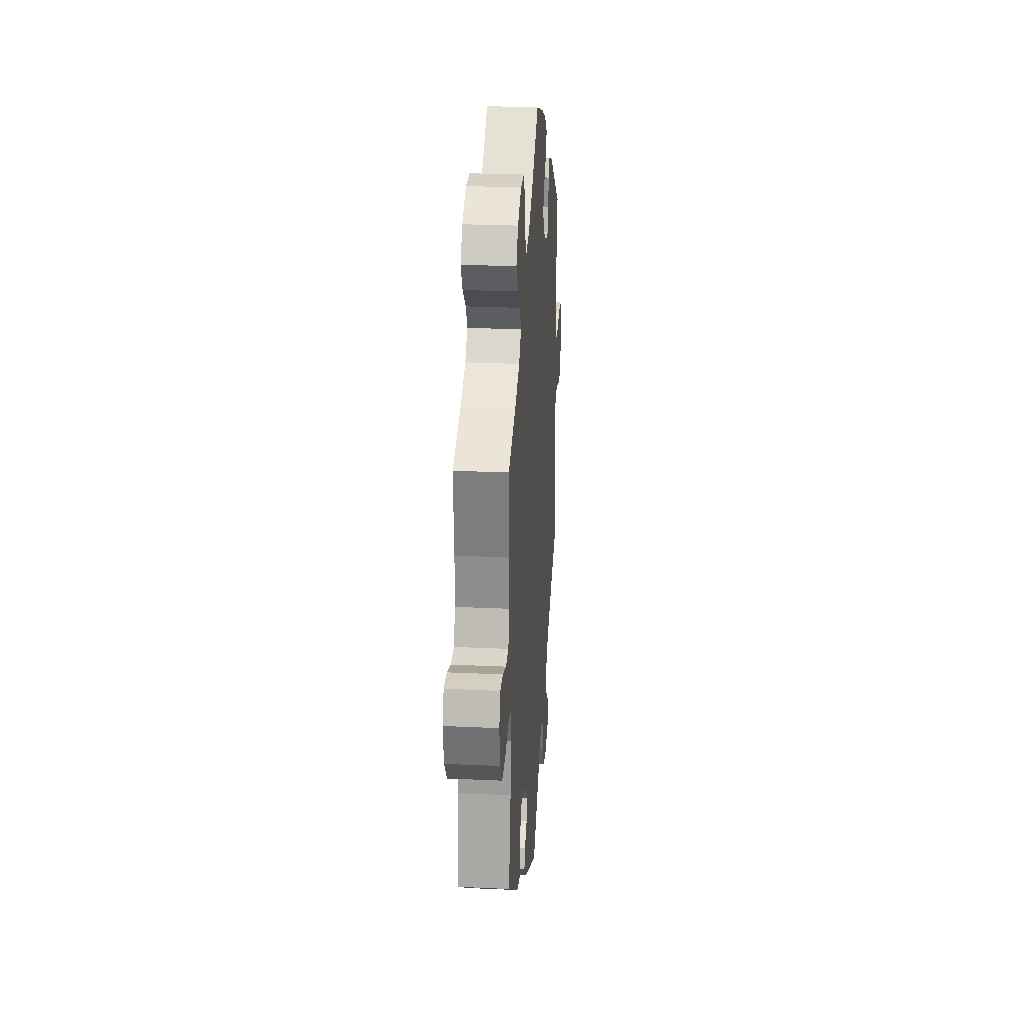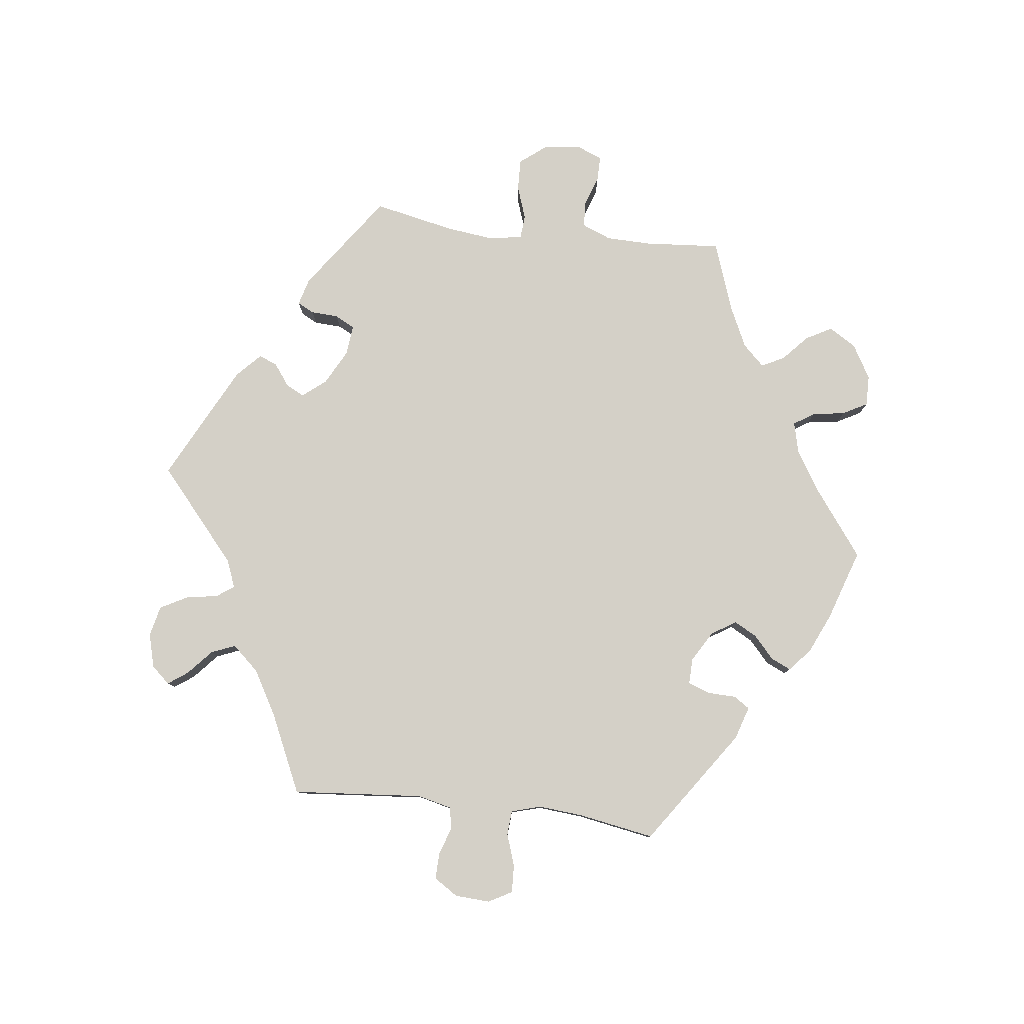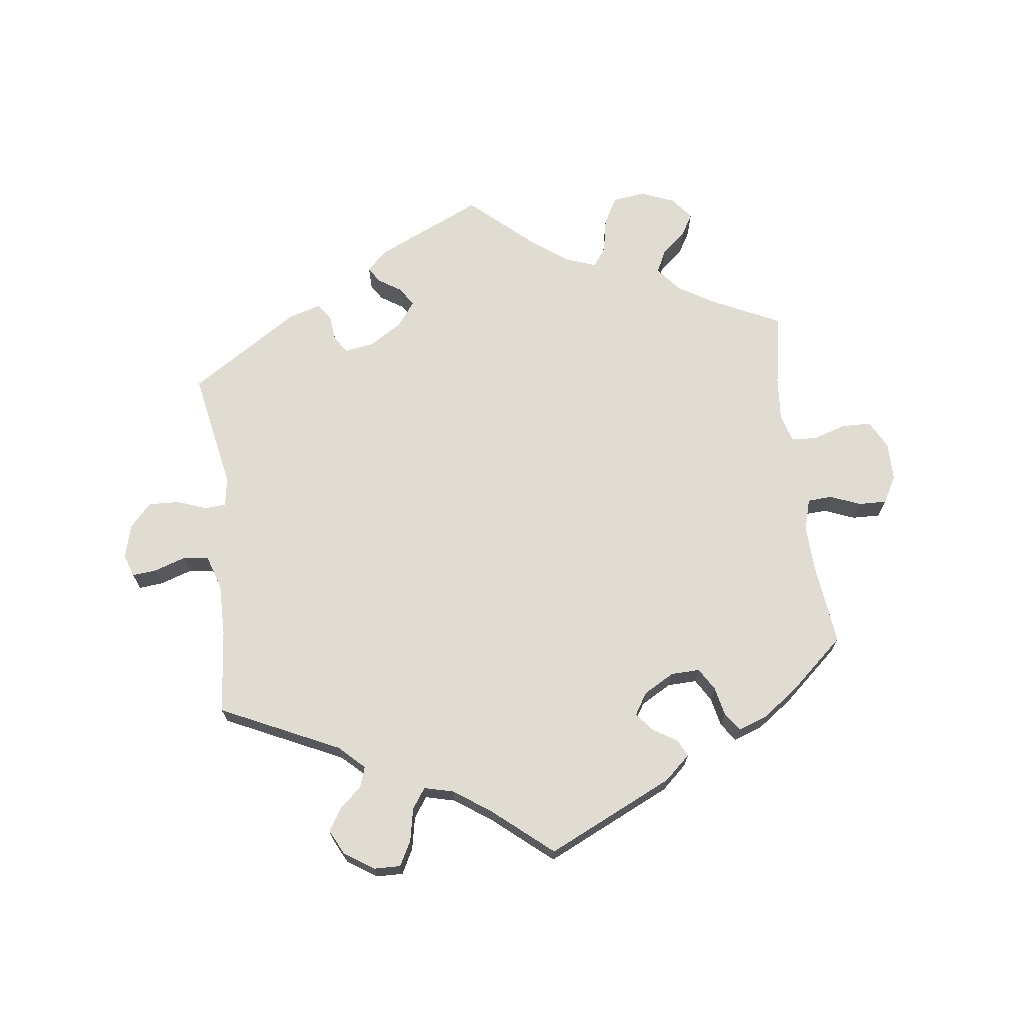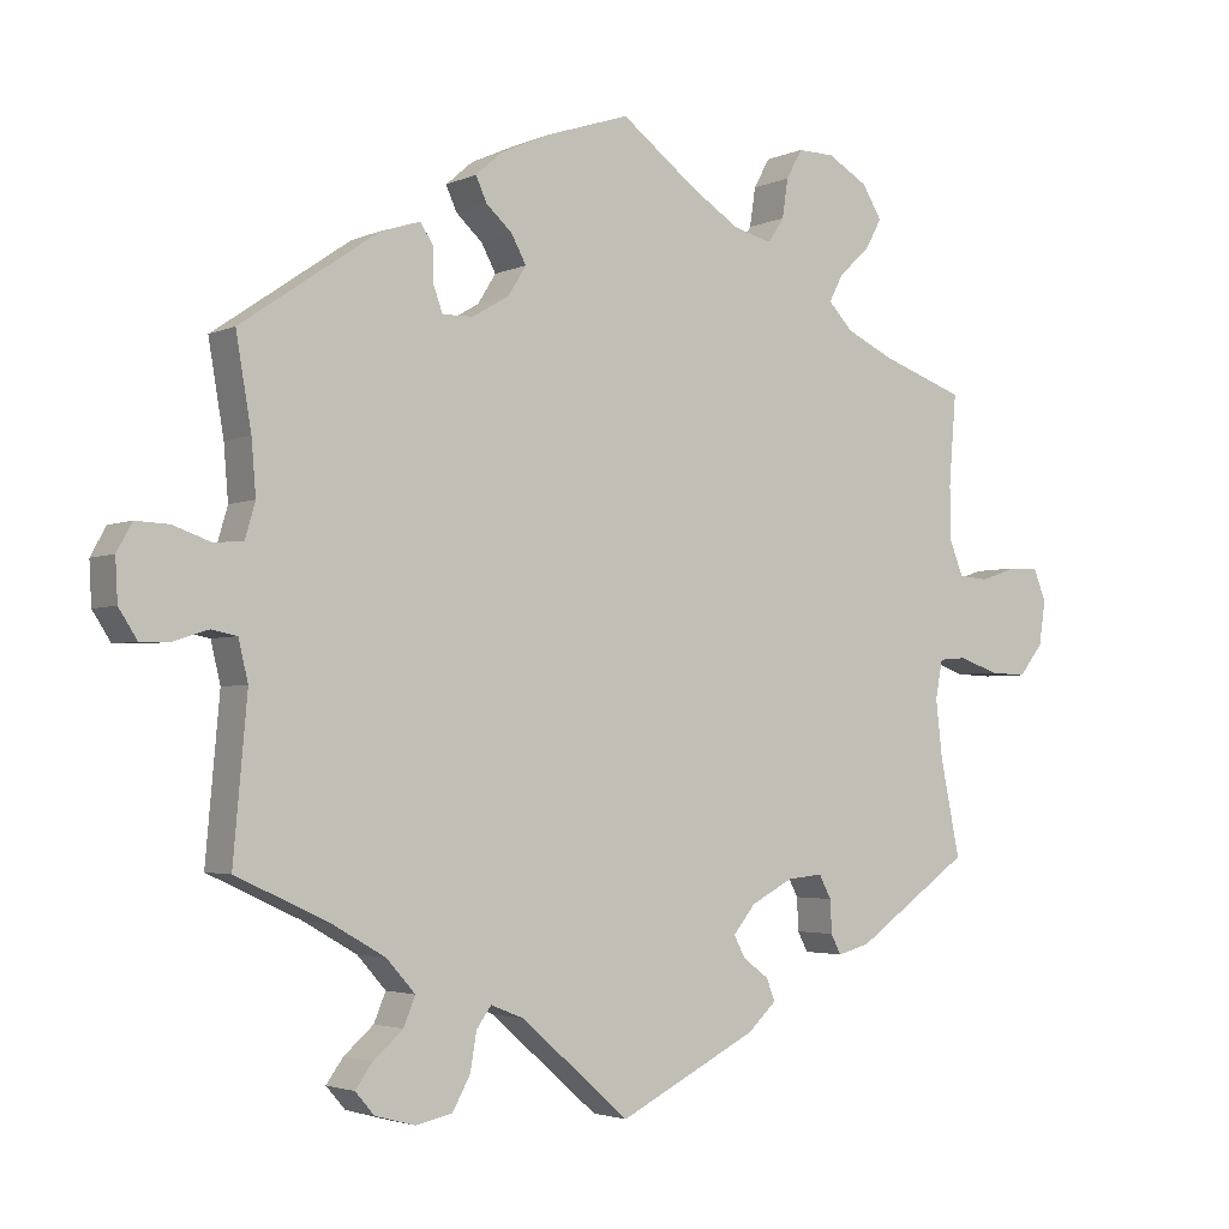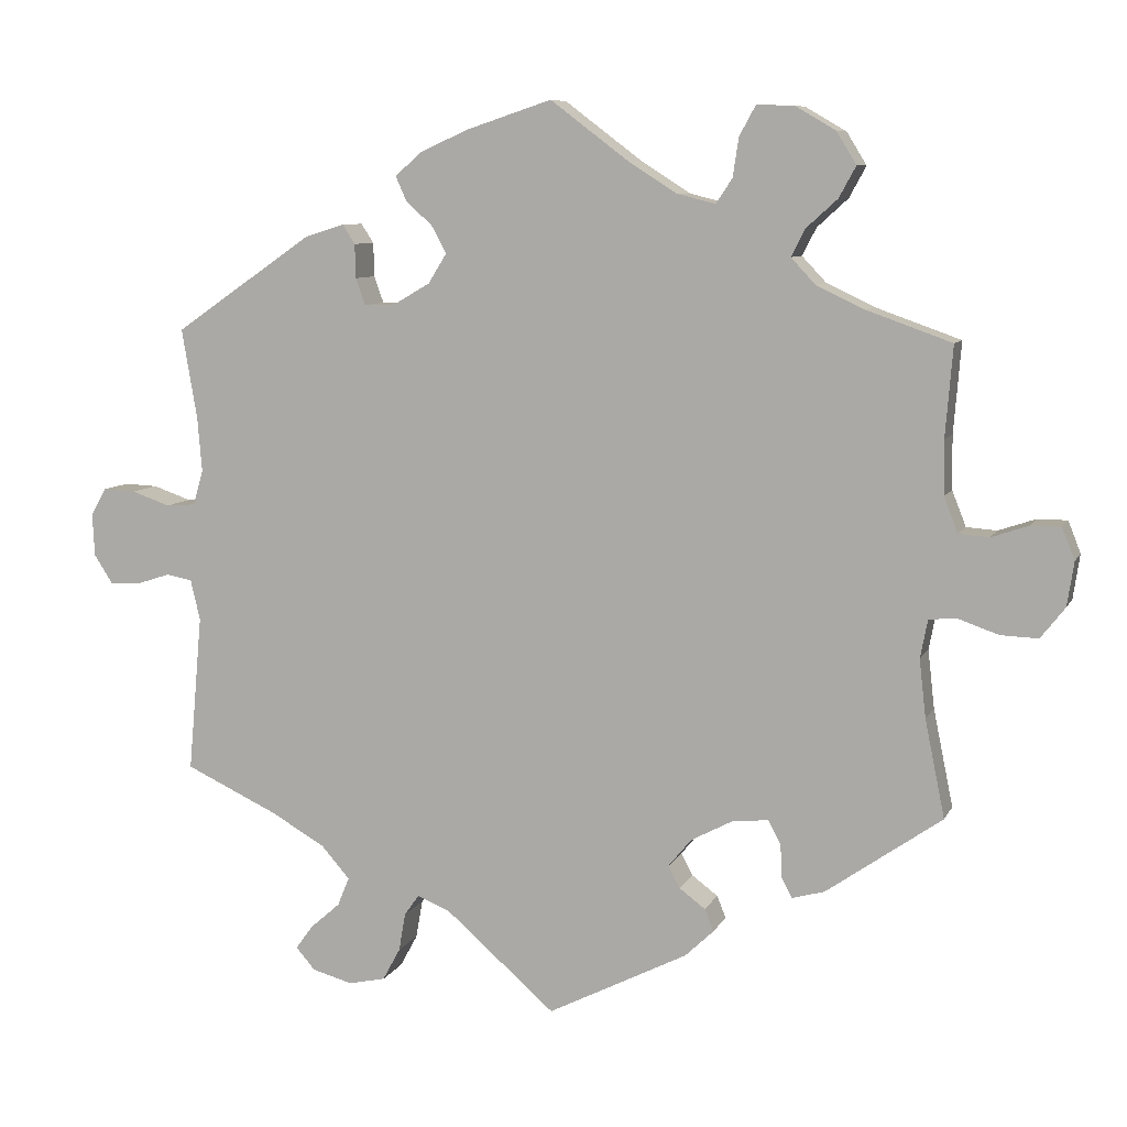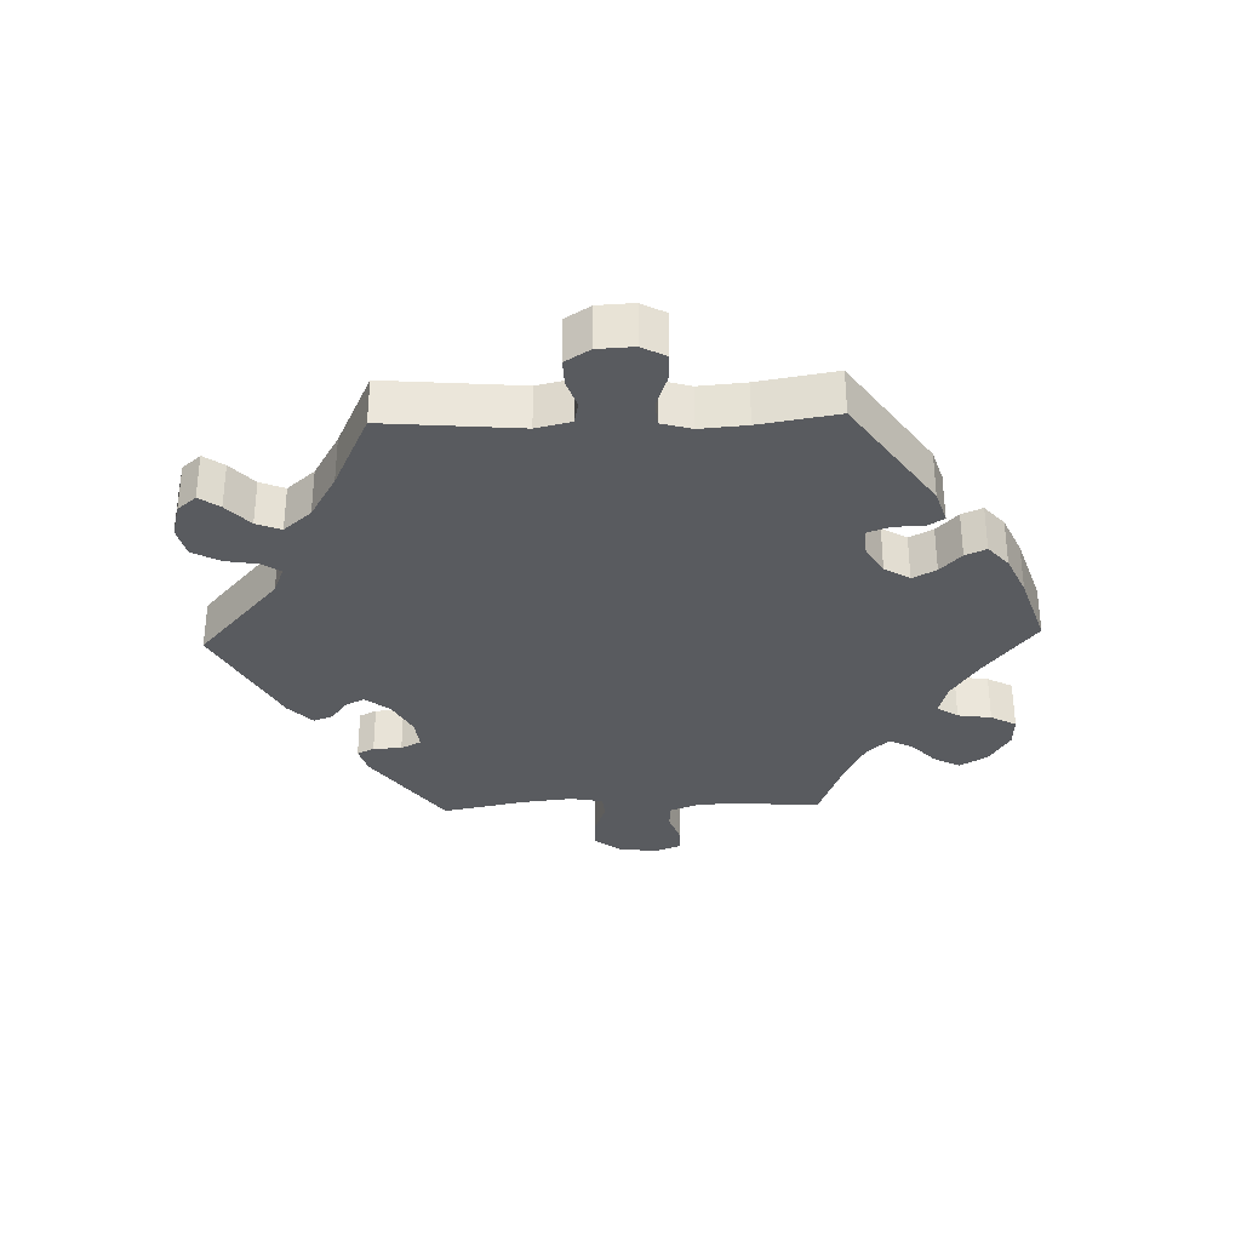
<metadata>
{"format":"obj","ext":"obj","renderer":"f3d","projection":"perspective","resolution":1024,"background":"white","views":[{"elev":25.7,"azim":94.2,"up":"+Z"},{"elev":79.9,"azim":-82.9,"up":"+Y"},{"elev":69.2,"azim":-66.8,"up":"+Y"},{"elev":-3.0,"azim":-34.2,"up":"+Z"},{"elev":8.2,"azim":17.0,"up":"+Z"},{"elev":-32.3,"azim":-88.1,"up":"+Y"}]}
</metadata>
<code>
v 0.51 0.07 -0.178
v -0.247 0.07 -0.596
v 0.687 0.07 -0.023
v 0.547 0.07 0.066
v -0.278 0.07 0.43
v -0.566 0.07 -0.035
v 0.603 0.07 -0.063
v 0.527 0.07 0.187
v -0.654 0.07 -0.051
v 0.638 0.07 0.08
v 0 0.07 -0.62
v 0.343 0.07 0.454
v -0.518 0.07 -0.097
v -0.531 0.07 -0.042
v -0.223 0.07 -0.552
v 0.679 0.07 0.08
v 0 0.07 0.62
v 0.324 0.07 0.417
v 0.326 0.07 0.61
v 0.549 0.07 -0.044
v 0.408 0.07 0.534
v -0.167 0.07 0.455
v -0.41 0.07 -0.369
v -0.352 0.07 -0.592
v 0.501 0.07 -0.099
v 0.381 0.07 0.578
v -0.222 0.07 0.349
v -0.612 0.07 -0.05
v 0.229 0.07 -0.487
v -0.516 0.07 0.187
v -0.661 0.07 0.083
v -0.314 0.07 -0.494
v 0.166 0.07 -0.401
v 0.696 0.07 0.037
v 0.336 0.07 -0.432
v 0.224 0.07 0.485
v 0.217 0.07 -0.457
v -0.116 0.07 0.582
v -0.295 0.07 0.456
v -0.181 0.07 0.553
v 0.303 0.07 -0.328
v -0.524 0.07 0.066
v 0.38 0.07 -0.42
v -0.147 0.07 0.418
v -0.355 0.07 -0.53
v -0.214 0.07 -0.5
v -0.194 0.07 -0.472
v 0.246 0.07 0.518
v 0.654 0.07 -0.065
v -0.349 0.07 0.439
v 0.537 0.07 -0.31
v 0.588 0.07 0.063
v 0.322 0.07 -0.405
v -0.564 0.07 0.063
v -0.149 0.07 -0.49
v 0.537 0.07 0.31
v 0.422 0.07 0.351
v -0.682 0.07 0.045
v -0.679 0.07 -0.012
v -0.337 0.07 -0.411
v -0.297 0.07 -0.607
v -0.218 0.07 0.521
v -0.203 0.07 0.488
v 0.357 0.07 0.382
v -0.264 0.07 0.348
v -0.277 0.07 0.384
v -0.378 0.07 -0.562
v 0.276 0.07 0.611
v -0.537 0.07 -0.31
v 0.528 0.07 0.114
v 0.385 0.07 0.492
v -0.298 0.07 -0.455
v 0.182 0.07 -0.431
v 0.172 0.07 0.498
v -0.616 0.07 0.081
v 0.32 0.07 -0.36
v 0.254 0.07 0.571
v -0.537 0.07 0.31
v -0.172 0.07 0.378
v -0.51 0.07 0.114
v 0.254 0.07 -0.333
v 0.19 0.07 -0.524
v 0.106 0.07 0.54
v 0.511 0.07 -0.047
v 0.197 0.07 -0.363
v 0.51 -0 -0.178
v -0.247 -0 -0.596
v 0.687 -0 -0.023
v 0.547 -0 0.066
v -0.278 -0 0.43
v -0.566 -0 -0.035
v 0.603 -0 -0.063
v 0.527 -0 0.187
v -0.654 -0 -0.051
v 0.638 -0 0.08
v 0 -0 -0.62
v 0.343 -0 0.454
v -0.518 -0 -0.097
v -0.531 -0 -0.042
v -0.223 -0 -0.552
v 0.679 -0 0.08
v 0 -0 0.62
v 0.324 -0 0.417
v 0.326 -0 0.61
v 0.549 -0 -0.044
v 0.408 -0 0.534
v -0.167 -0 0.455
v -0.41 -0 -0.369
v -0.352 -0 -0.592
v 0.501 -0 -0.099
v 0.381 -0 0.578
v -0.222 -0 0.349
v -0.612 -0 -0.05
v 0.229 -0 -0.487
v -0.516 -0 0.187
v -0.661 -0 0.083
v -0.314 -0 -0.494
v 0.166 -0 -0.401
v 0.696 -0 0.037
v 0.336 -0 -0.432
v 0.224 -0 0.485
v 0.217 -0 -0.457
v -0.116 -0 0.582
v -0.295 -0 0.456
v -0.181 -0 0.553
v 0.303 -0 -0.328
v -0.524 -0 0.066
v 0.38 -0 -0.42
v -0.147 -0 0.418
v -0.355 -0 -0.53
v -0.214 -0 -0.5
v -0.194 -0 -0.472
v 0.246 -0 0.518
v 0.654 -0 -0.065
v -0.349 -0 0.439
v 0.537 -0 -0.31
v 0.588 -0 0.063
v 0.322 -0 -0.405
v -0.564 -0 0.063
v -0.149 -0 -0.49
v 0.537 -0 0.31
v 0.422 -0 0.351
v -0.682 -0 0.045
v -0.679 -0 -0.012
v -0.337 -0 -0.411
v -0.297 -0 -0.607
v -0.218 -0 0.521
v -0.203 -0 0.488
v 0.357 -0 0.382
v -0.264 -0 0.348
v -0.277 -0 0.384
v -0.378 -0 -0.562
v 0.276 -0 0.611
v -0.537 -0 -0.31
v 0.528 -0 0.114
v 0.385 -0 0.492
v -0.298 -0 -0.455
v 0.182 -0 -0.431
v 0.172 -0 0.498
v -0.616 -0 0.081
v 0.32 -0 -0.36
v 0.254 -0 0.571
v -0.537 -0 0.31
v -0.172 -0 0.378
v -0.51 -0 0.114
v 0.254 -0 -0.333
v 0.19 -0 -0.524
v 0.106 -0 0.54
v 0.511 -0 -0.047
v 0.197 -0 -0.363
f 57 56 8
f 64 57 8 70
f 18 64 70 4
f 26 21 71 12
f 26 12 18
f 19 26 18
f 48 77 68 19
f 36 48 19 18
f 74 36 18 4
f 40 38 17 83
f 40 83 74 4
f 22 63 62 40
f 44 22 40 4
f 50 39 5 66
f 30 78 50 66
f 80 30 66 65
f 42 80 65 27
f 58 31 75 54
f 58 54 42
f 59 58 42
f 6 28 9 59
f 14 6 59 42
f 13 14 42 27
f 23 69 13 27
f 24 67 45 32
f 24 32 72
f 61 24 72
f 46 15 2 61
f 47 46 61 72
f 29 82 11 55
f 73 37 29 55
f 33 73 55 47
f 85 33 47 72
f 43 35 53 76
f 1 51 43 76
f 25 1 76 41
f 84 25 41 81
f 3 49 7 20
f 3 20 84
f 34 3 84
f 52 10 16 34
f 4 52 34 84
f 79 44 4 84
f 60 23 27 79
f 85 72 60 79
f 84 81 85 79
f 93 141 142
f 155 93 142 149
f 89 155 149 103
f 97 156 106 111
f 103 97 111
f 103 111 104
f 104 153 162 133
f 103 104 133 121
f 89 103 121 159
f 168 102 123 125
f 89 159 168 125
f 125 147 148 107
f 89 125 107 129
f 151 90 124 135
f 151 135 163 115
f 150 151 115 165
f 112 150 165 127
f 139 160 116 143
f 127 139 143
f 127 143 144
f 144 94 113 91
f 127 144 91 99
f 112 127 99 98
f 112 98 154 108
f 117 130 152 109
f 157 117 109
f 157 109 146
f 146 87 100 131
f 157 146 131 132
f 140 96 167 114
f 140 114 122 158
f 132 140 158 118
f 157 132 118 170
f 161 138 120 128
f 161 128 136 86
f 126 161 86 110
f 166 126 110 169
f 105 92 134 88
f 169 105 88
f 169 88 119
f 119 101 95 137
f 169 119 137 89
f 169 89 129 164
f 164 112 108 145
f 164 145 157 170
f 164 170 166 169
f 8 93 155 70
f 70 155 89 4
f 4 89 137 52
f 52 137 95 10
f 10 95 101 16
f 16 101 119 34
f 34 119 88 3
f 3 88 134 49
f 49 134 92 7
f 7 92 105 20
f 20 105 169 84
f 84 169 110 25
f 25 110 86 1
f 1 86 136 51
f 51 136 128 43
f 43 128 120 35
f 35 120 138 53
f 53 138 161 76
f 76 161 126 41
f 41 126 166 81
f 81 166 170 85
f 85 170 118 33
f 33 118 158 73
f 73 158 122 37
f 37 122 114 29
f 29 114 167 82
f 82 167 96 11
f 11 96 140 55
f 55 140 132 47
f 47 132 131 46
f 46 131 100 15
f 15 100 87 2
f 2 87 146 61
f 61 146 109 24
f 24 109 152 67
f 67 152 130 45
f 45 130 117 32
f 32 117 157 72
f 72 157 145 60
f 60 145 108 23
f 23 108 154 69
f 69 154 98 13
f 13 98 99 14
f 14 99 91 6
f 6 91 113 28
f 28 113 94 9
f 9 94 144 59
f 59 144 143 58
f 58 143 116 31
f 31 116 160 75
f 75 160 139 54
f 54 139 127 42
f 42 127 165 80
f 80 165 115 30
f 30 115 163 78
f 78 163 135 50
f 50 135 124 39
f 39 124 90 5
f 5 90 151 66
f 66 151 150 65
f 65 150 112 27
f 27 112 164 79
f 79 164 129 44
f 44 129 107 22
f 22 107 148 63
f 63 148 147 62
f 62 147 125 40
f 40 125 123 38
f 38 123 102 17
f 17 102 168 83
f 83 168 159 74
f 74 159 121 36
f 36 121 133 48
f 48 133 162 77
f 77 162 153 68
f 68 153 104 19
f 19 104 111 26
f 26 111 106 21
f 21 106 156 71
f 71 156 97 12
f 12 97 103 18
f 18 103 149 64
f 64 149 142 57
f 57 142 141 56
f 56 141 93 8

</code>
